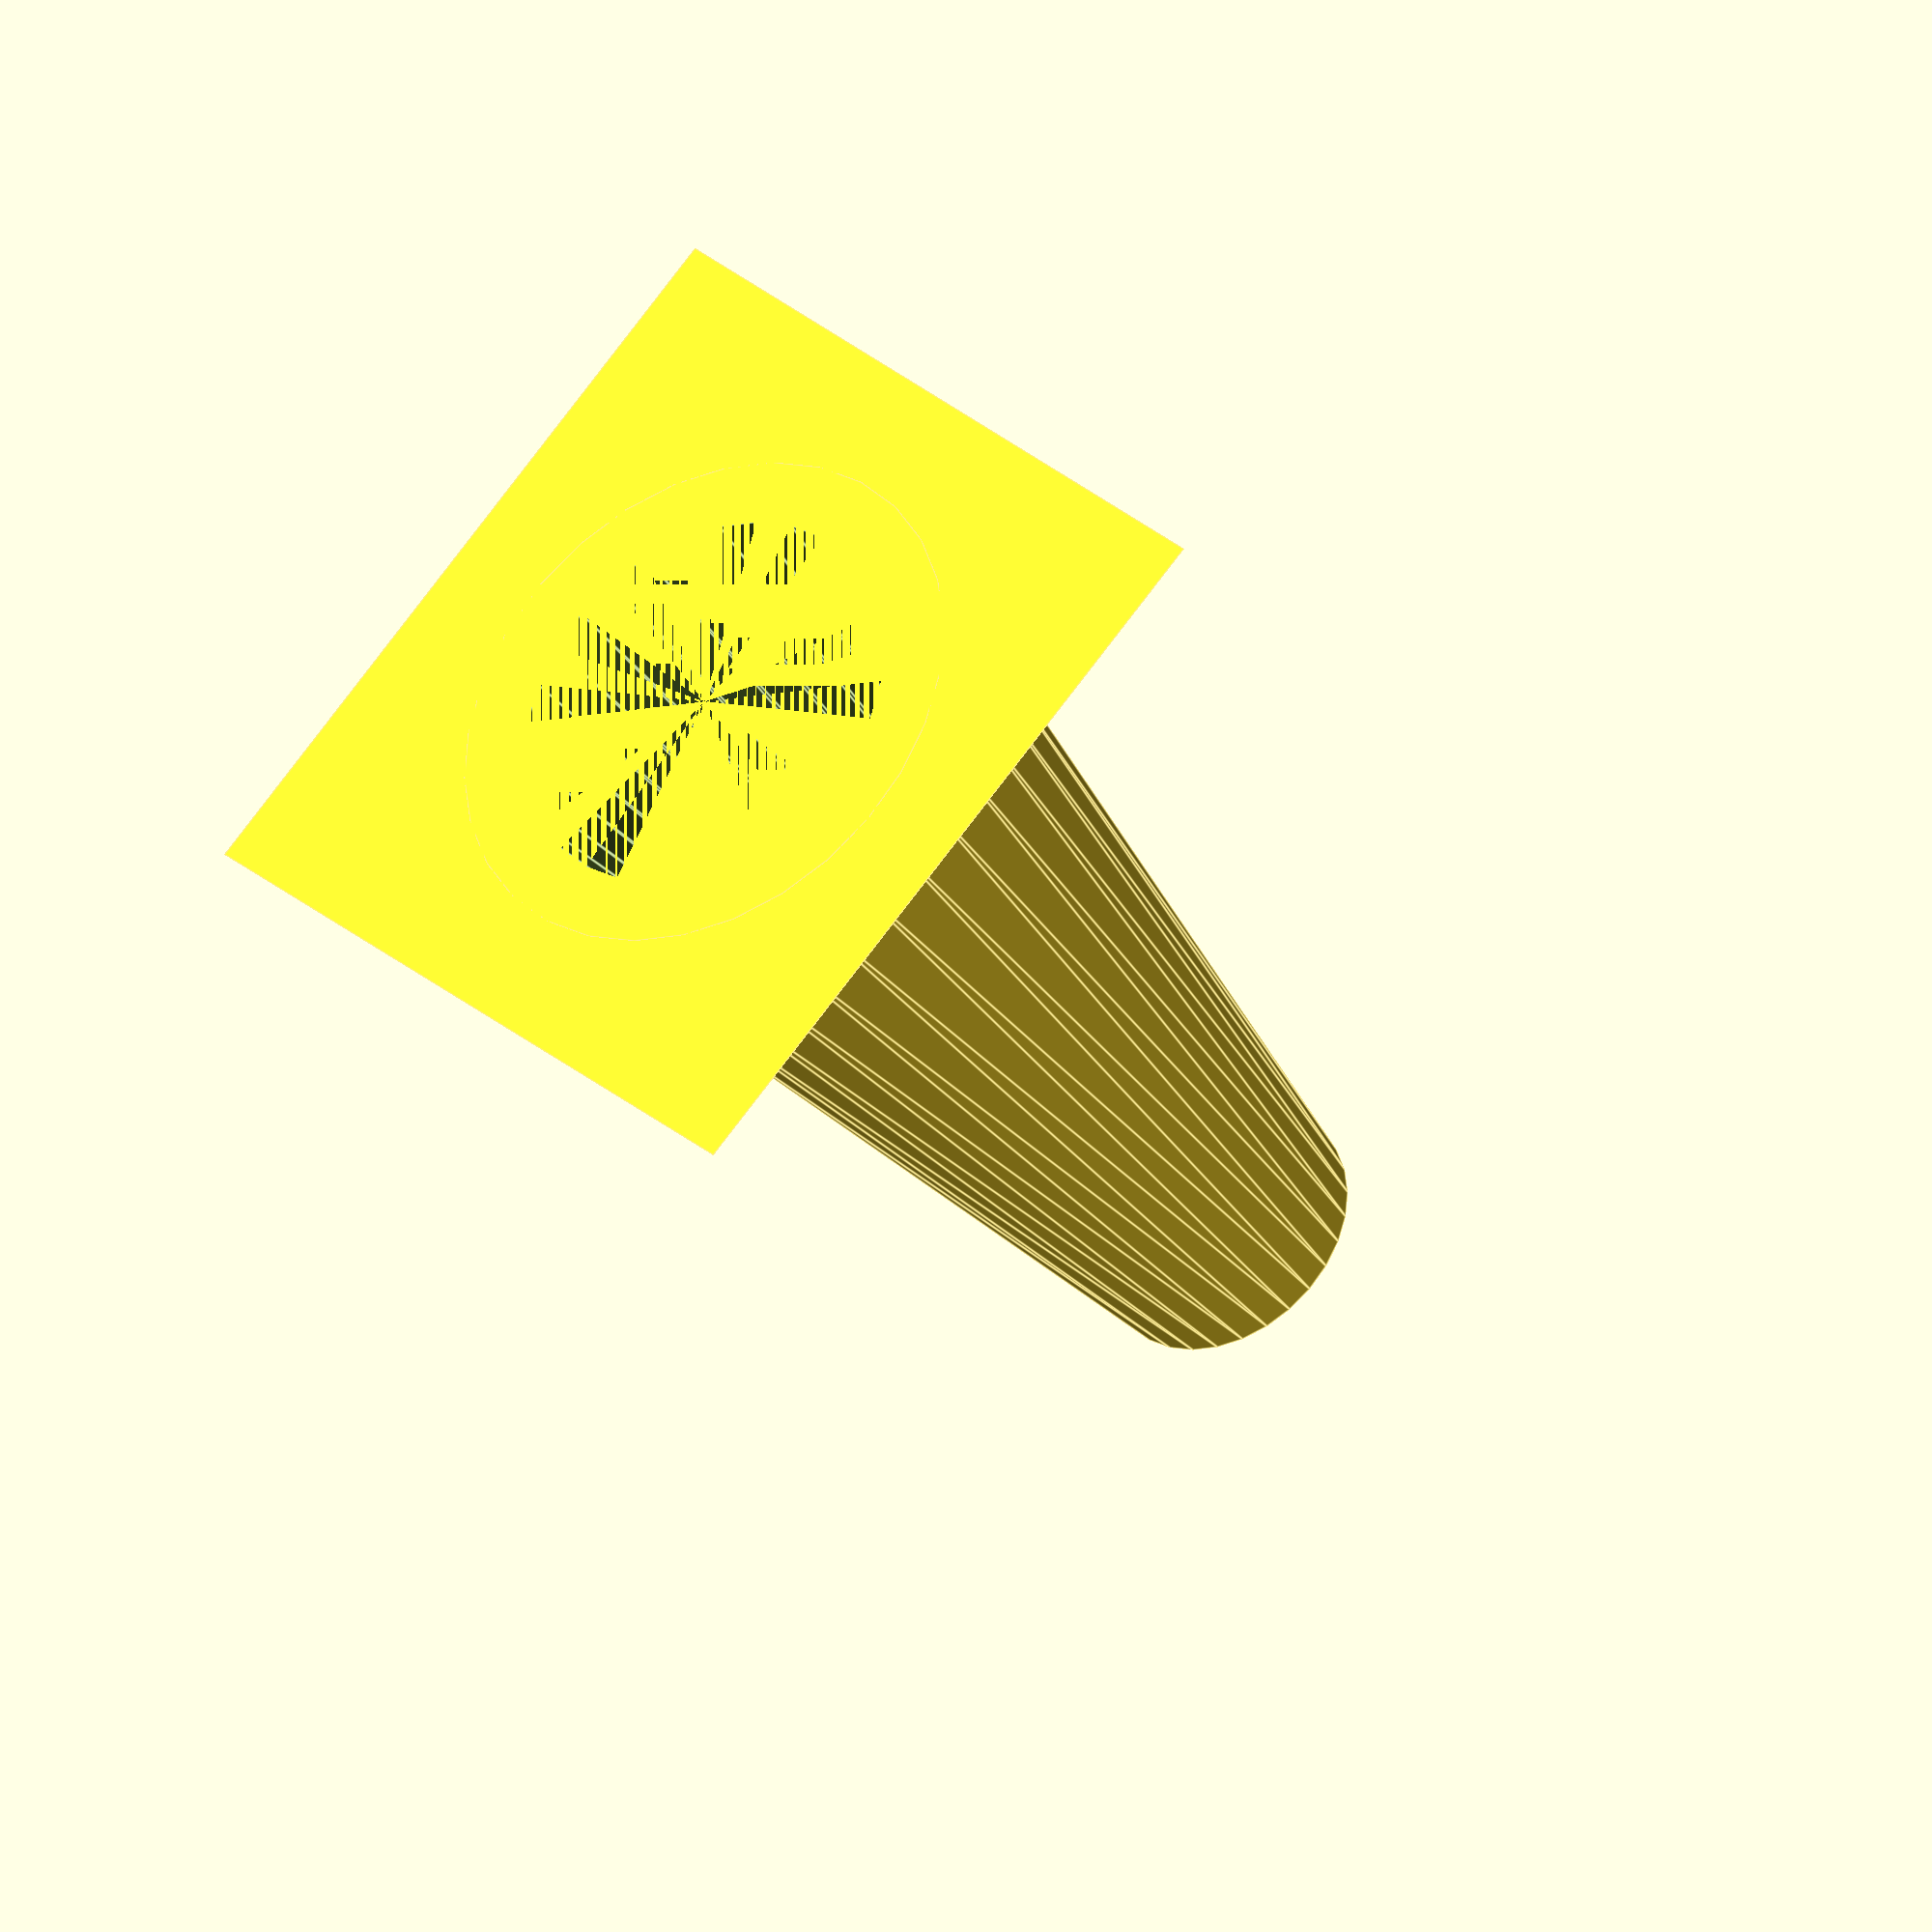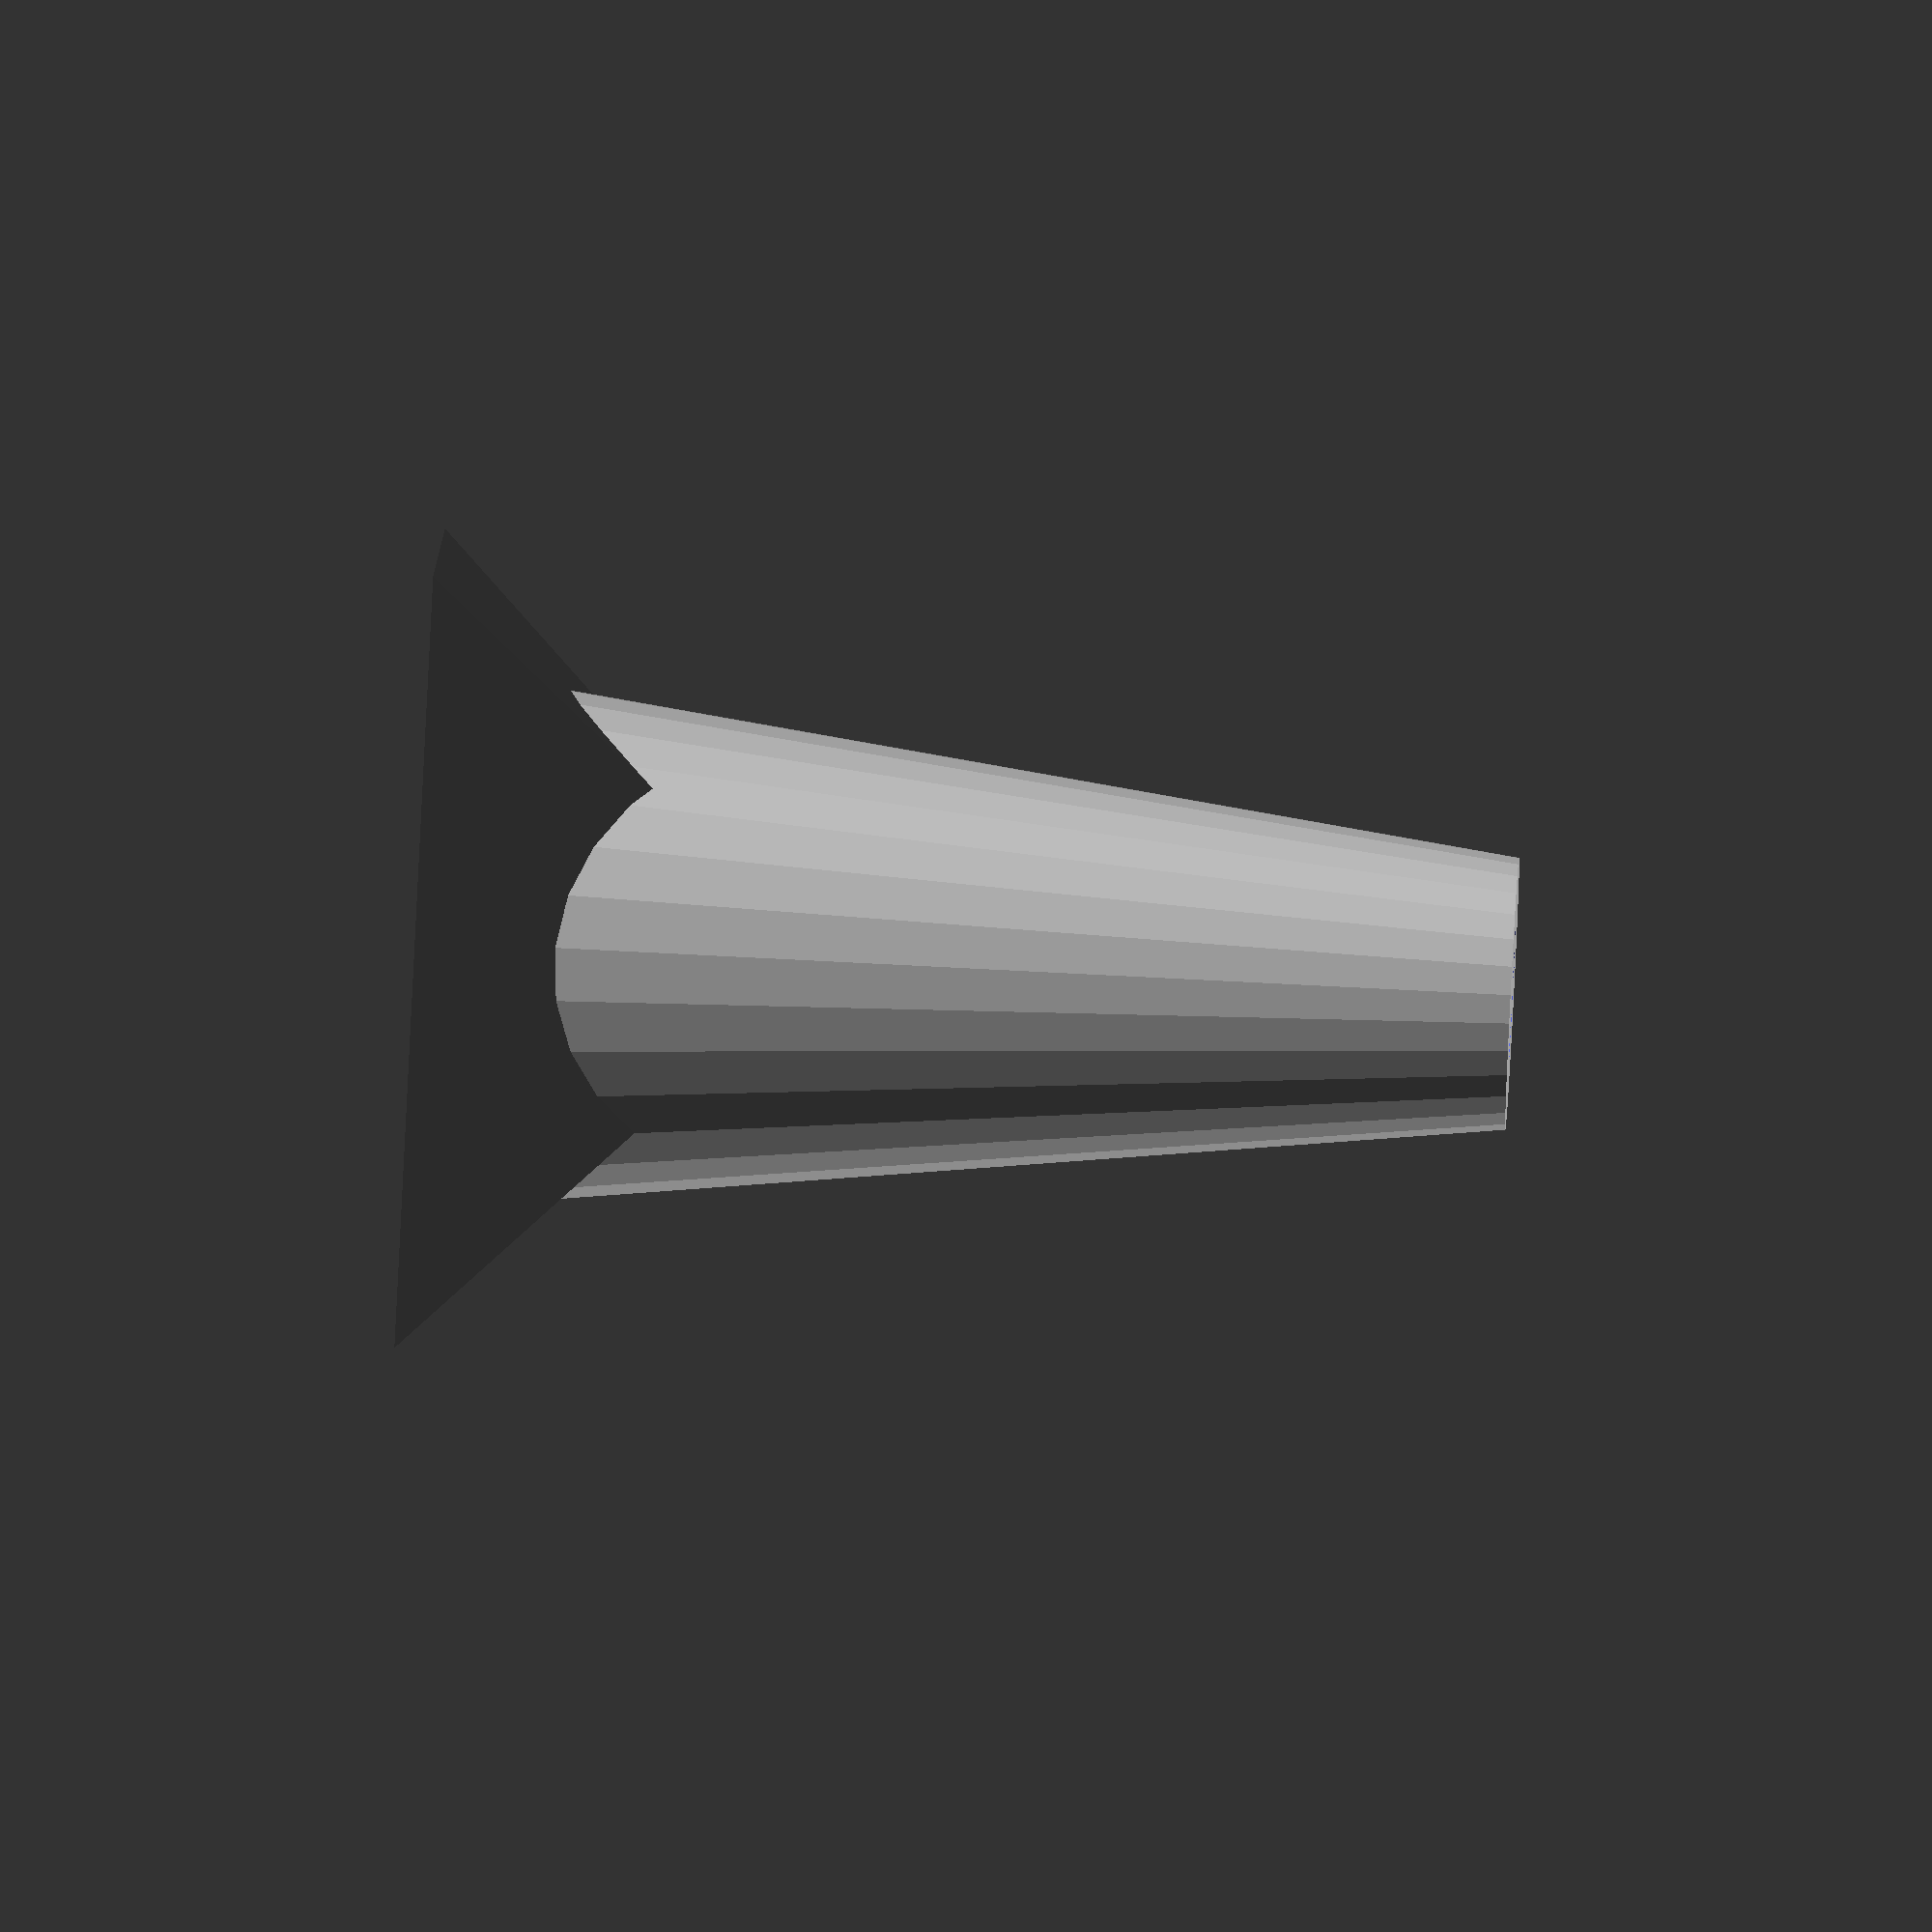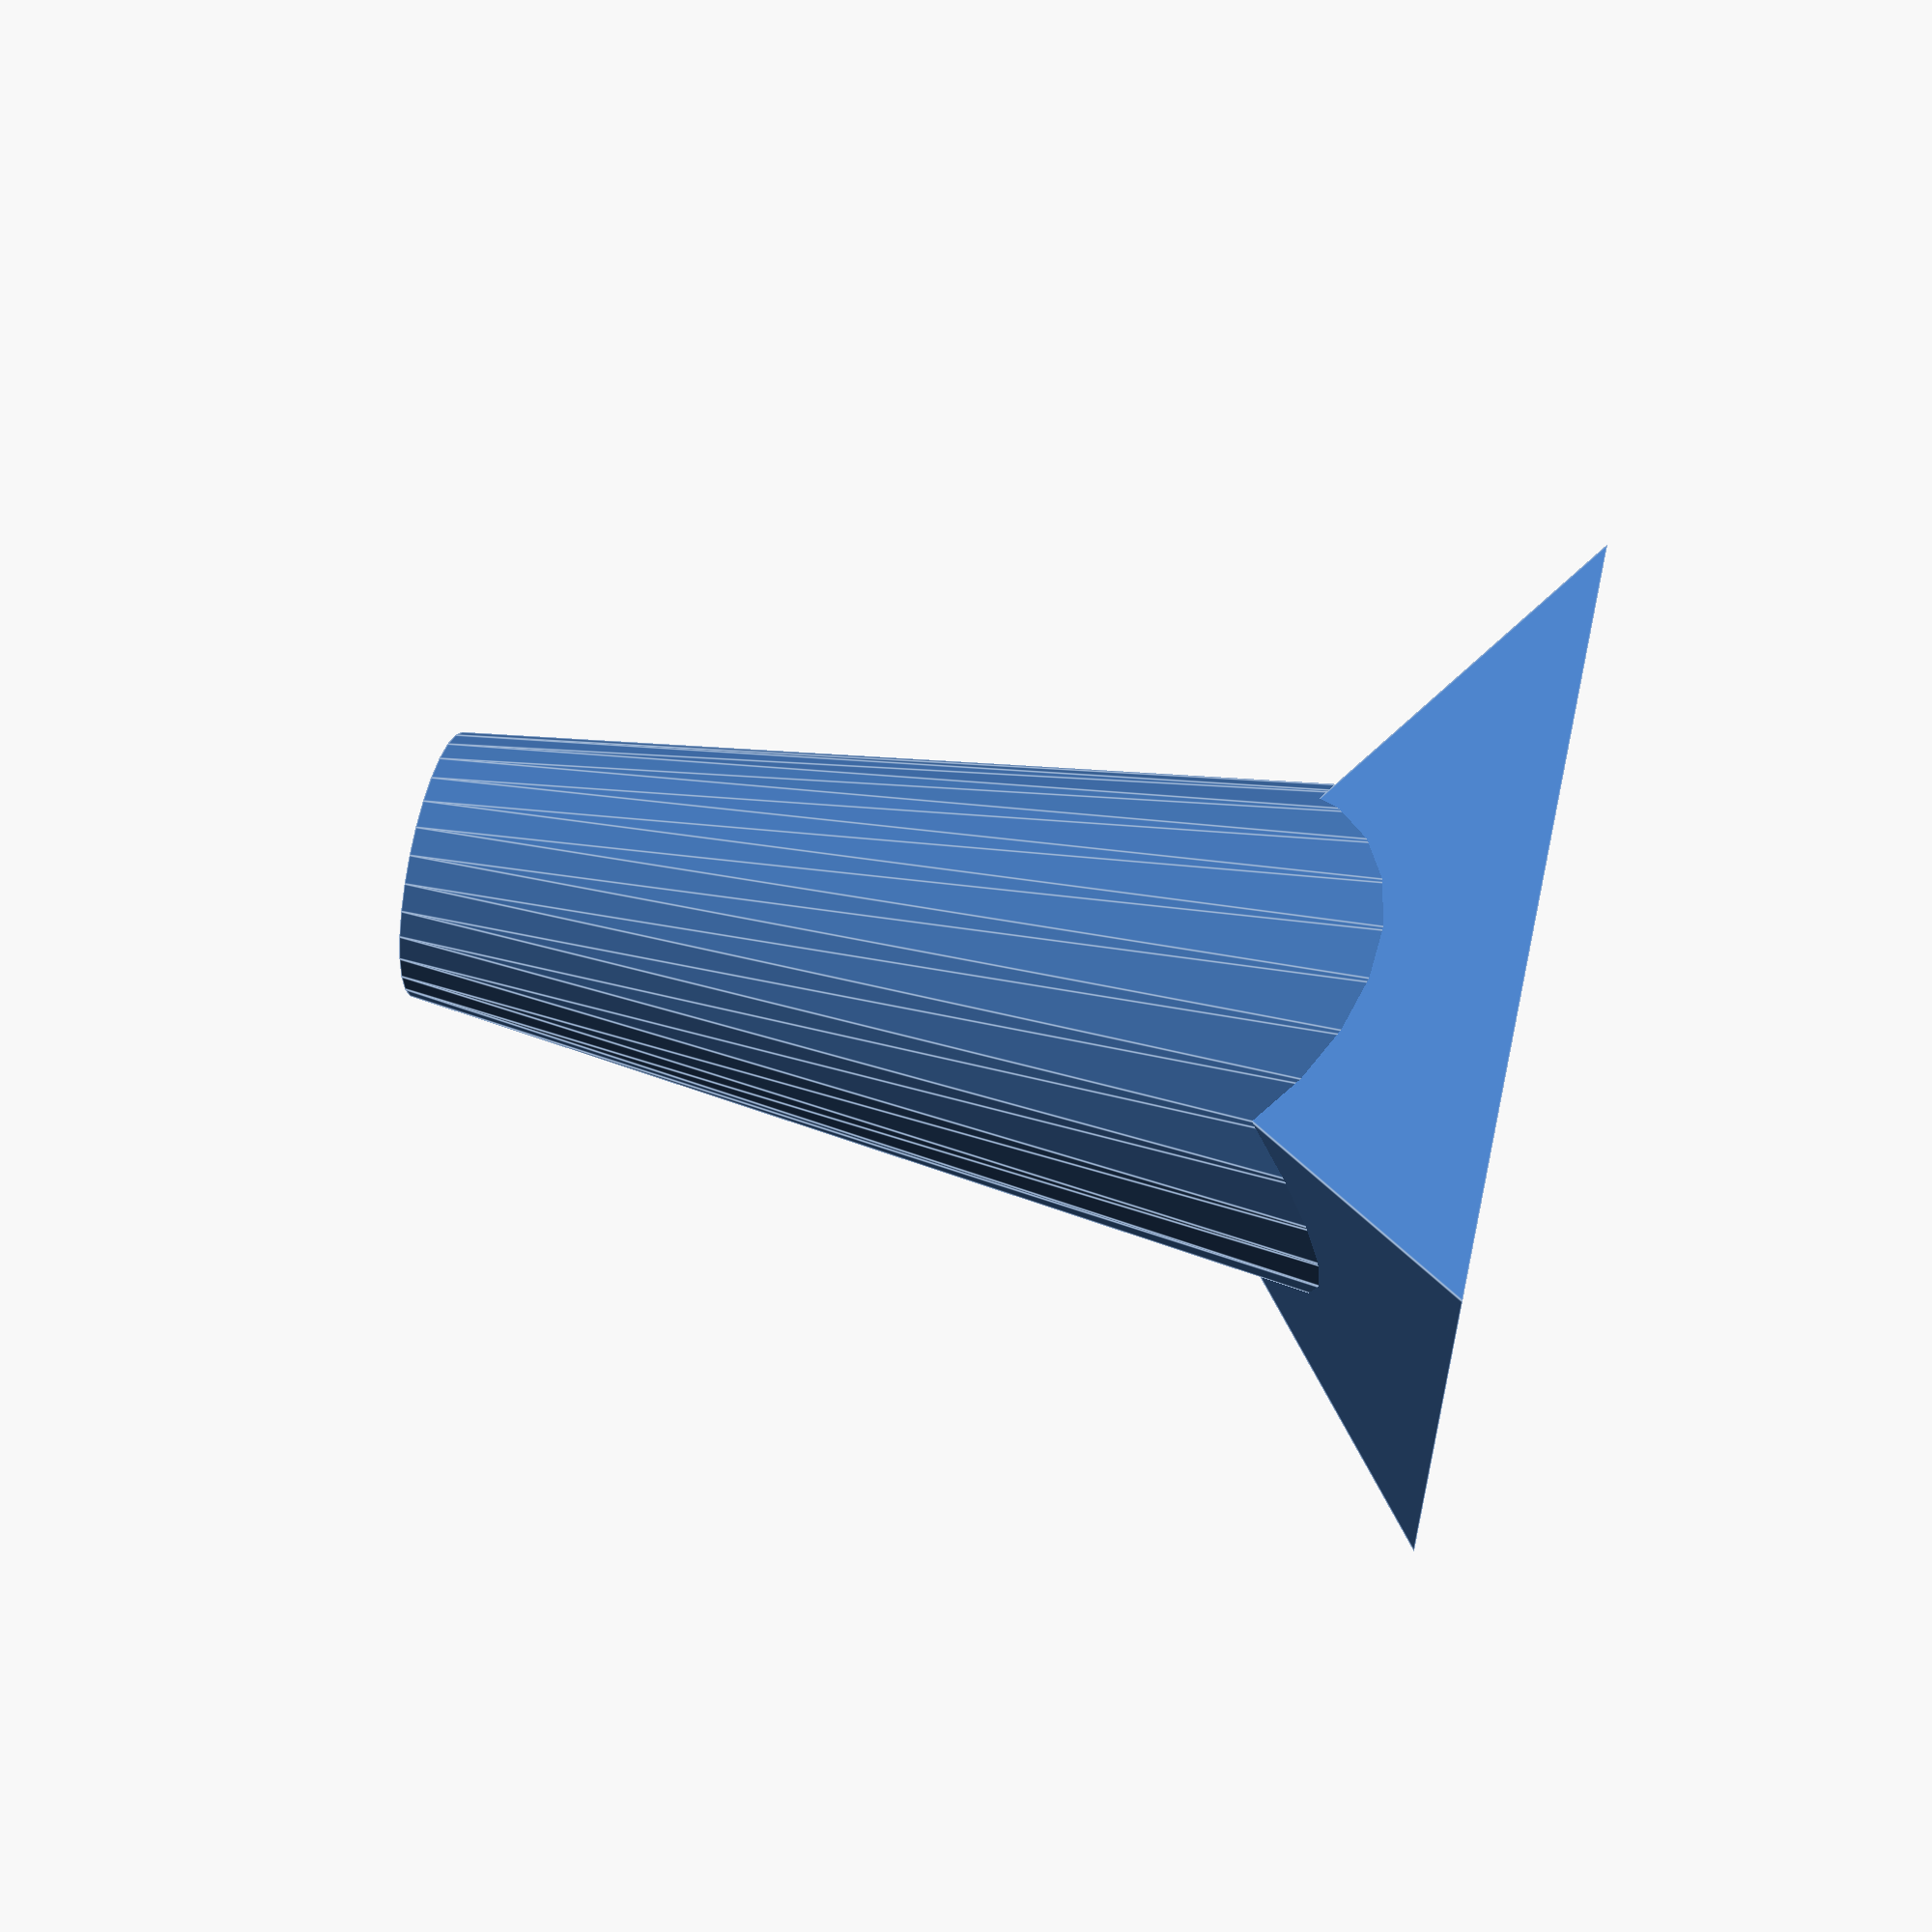
<openscad>
module p1() {
    h=5;
    difference() {
        cylinder(h=h, r=20);
        cylinder(h=h, r=10);
        
    }
}



module p2() {
    difference() {
        cylinder(h=80, r=20);
        translate([0,0,2])
        cylinder(h=80, r=18);
    }
}

module p3() {
    module solid() {
        cylinder(r1=40, r2=0, h=30, $fn=4);
        cylinder(r1=20, r2=10, h=80, $fn=30);
    }
    difference() {
        solid();
        cylinder(r1=15, r2=5, h=80, $fn=30);
    }
}


p3();




</openscad>
<views>
elev=33.4 azim=181.1 roll=208.6 proj=o view=edges
elev=103.6 azim=27.8 roll=267.0 proj=o view=solid
elev=300.9 azim=322.7 roll=102.6 proj=p view=edges
</views>
